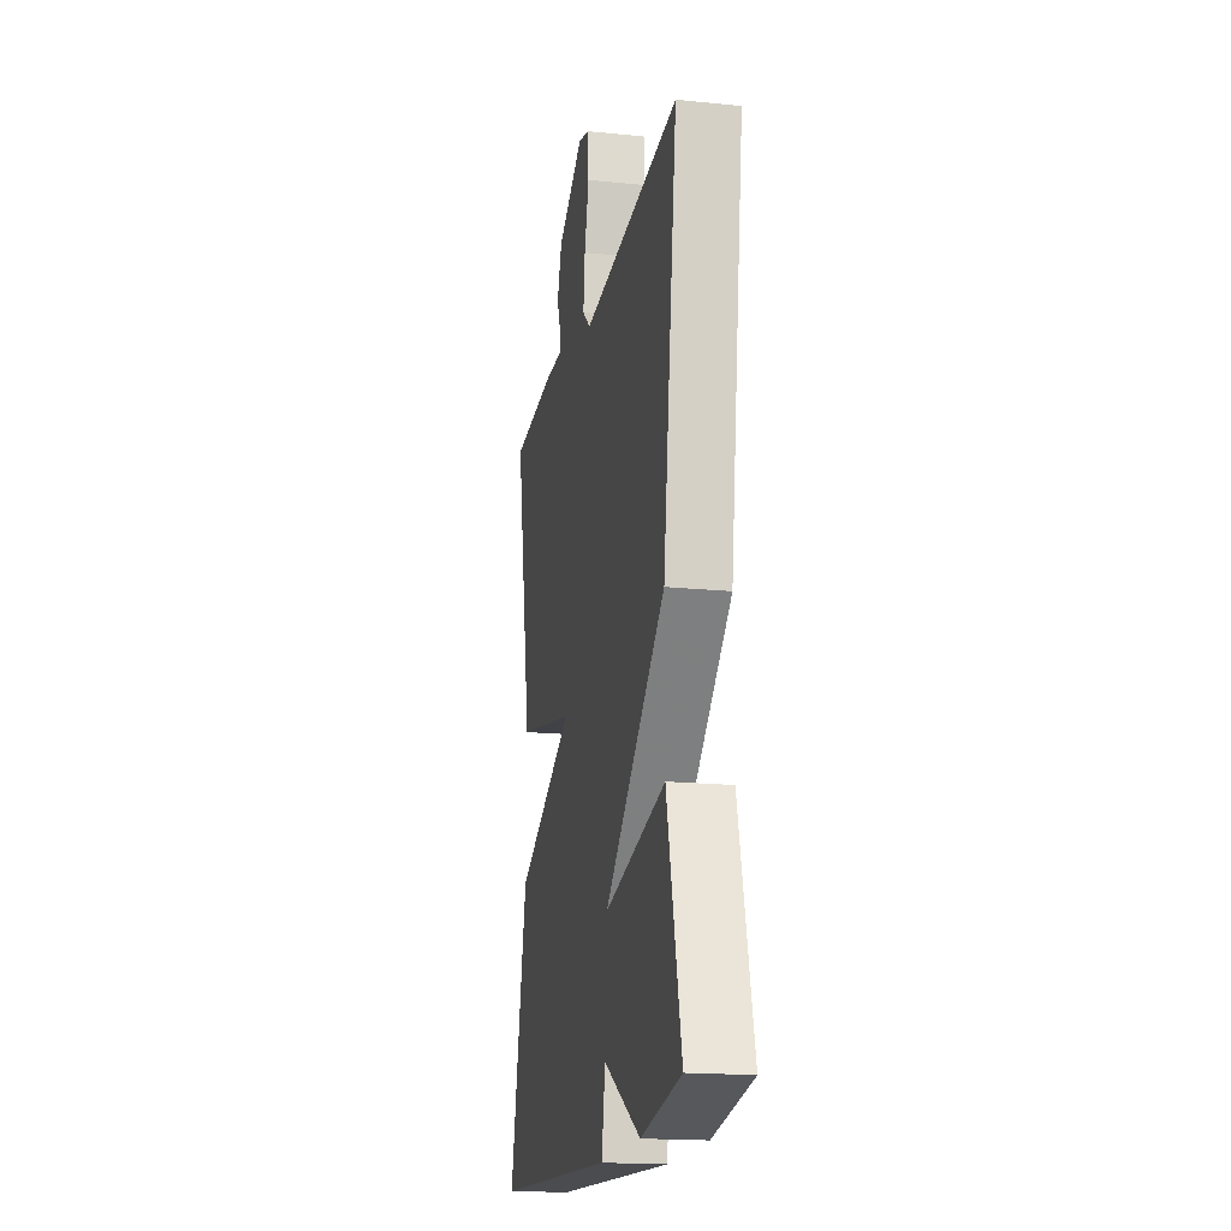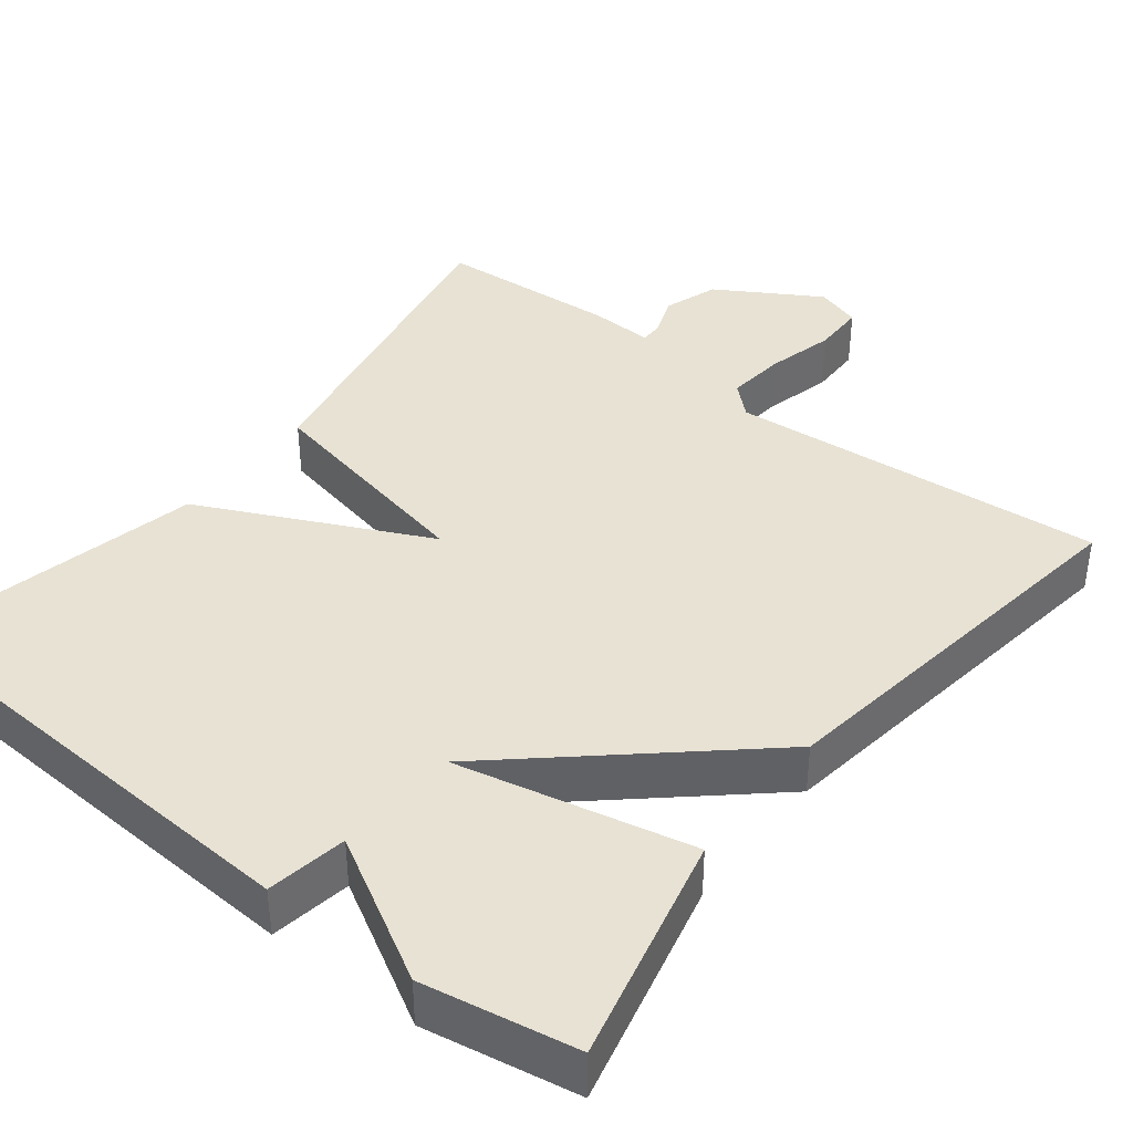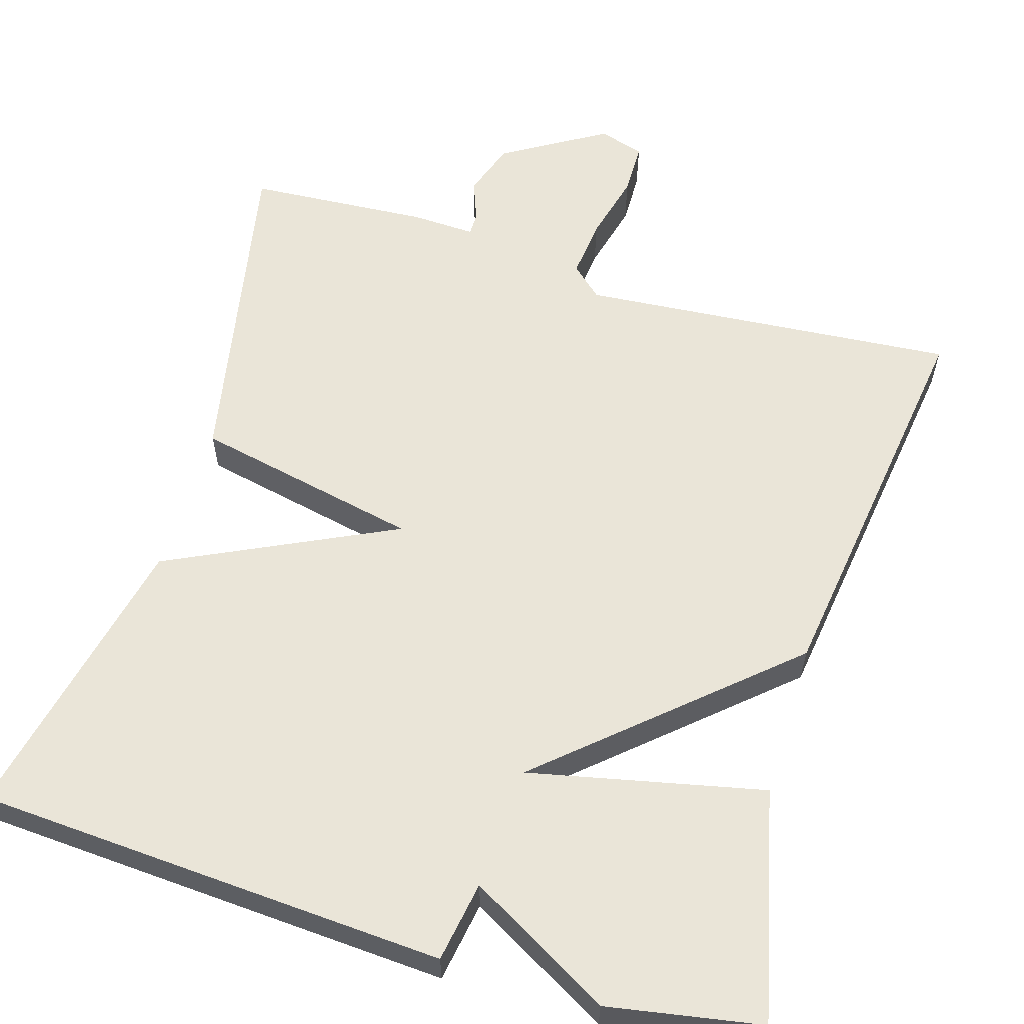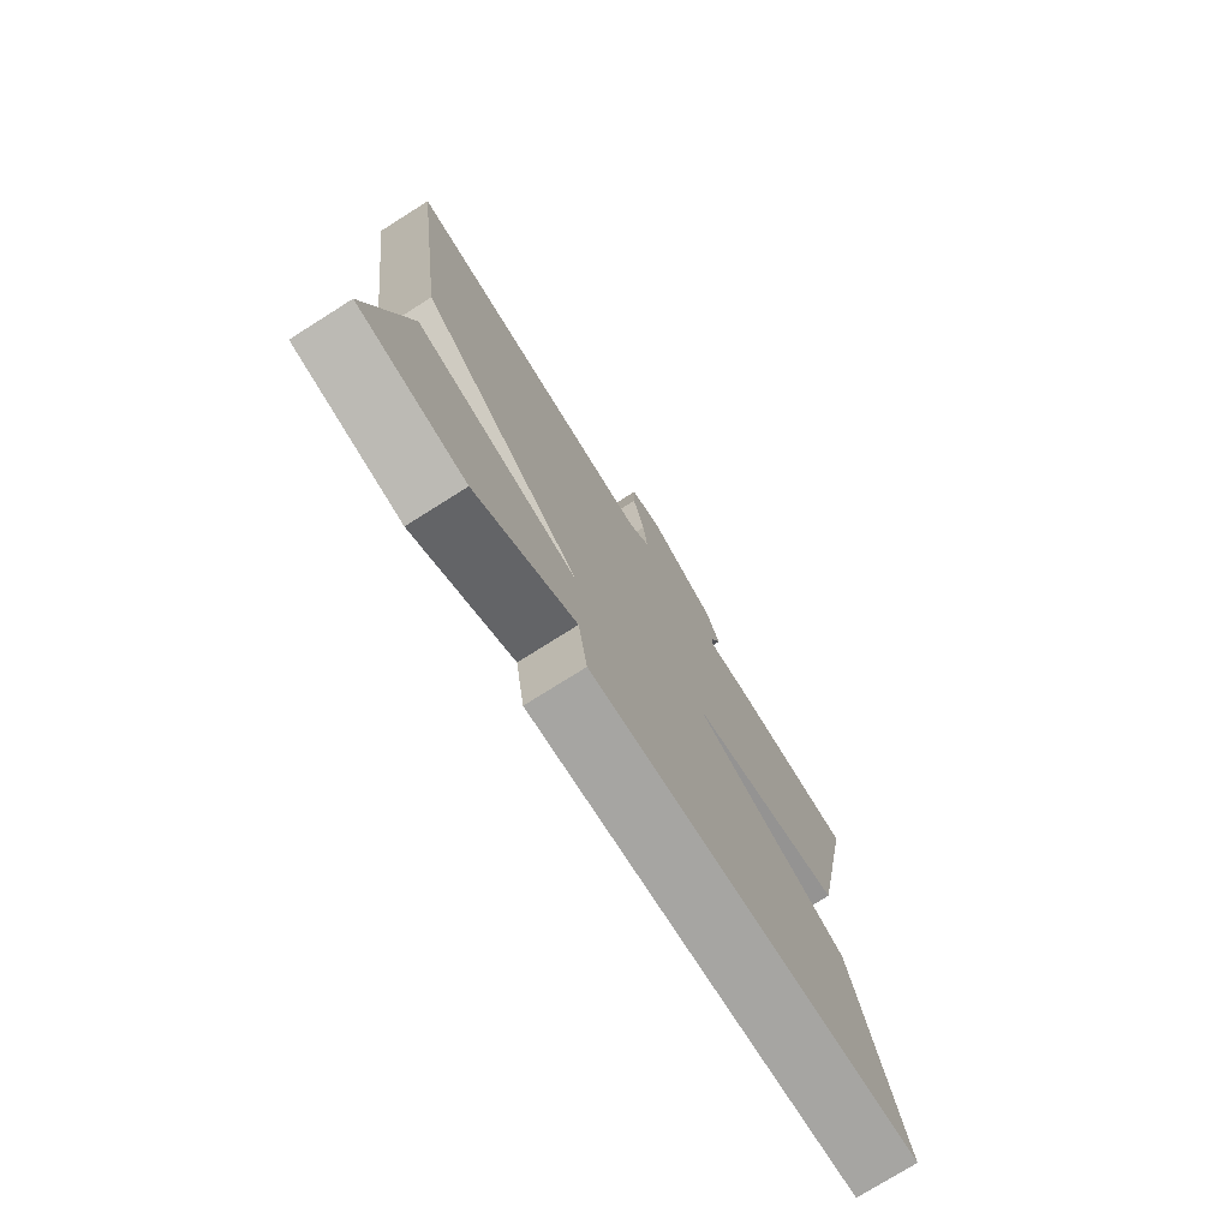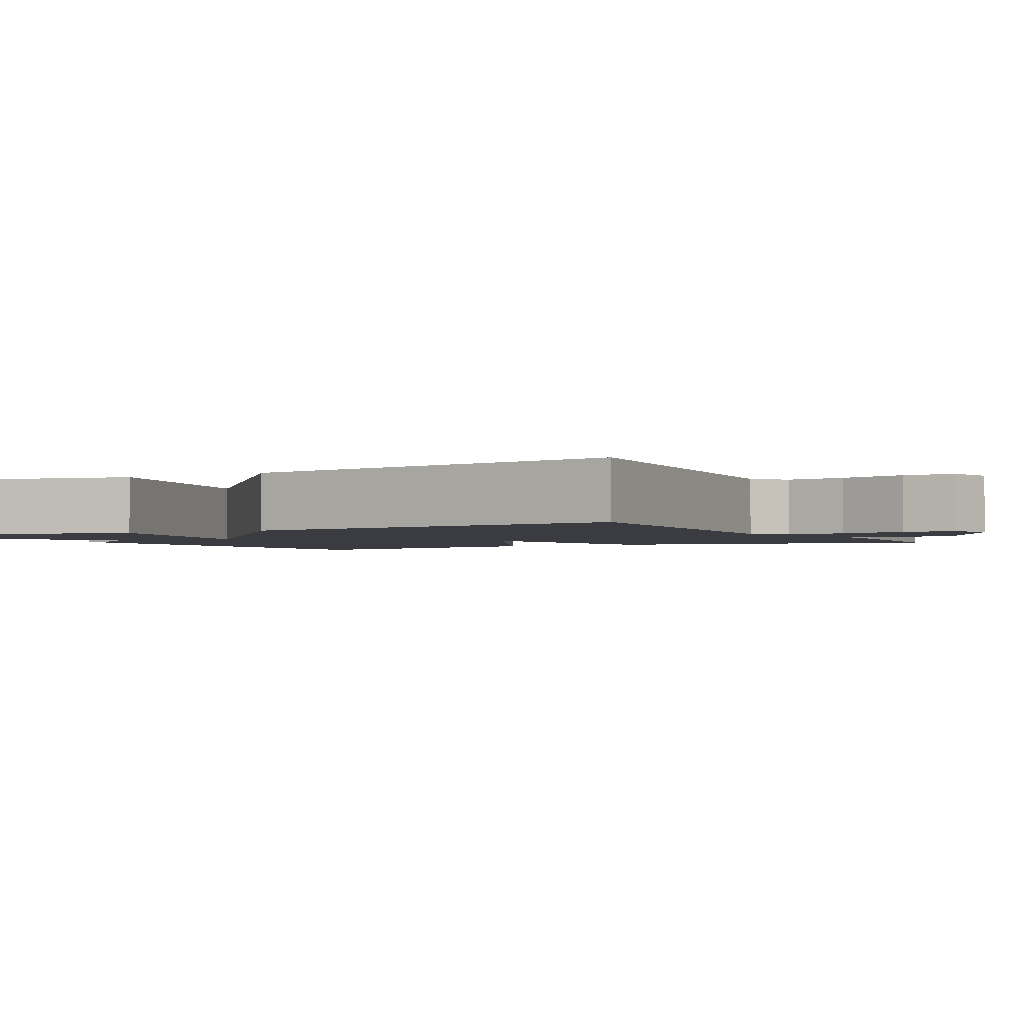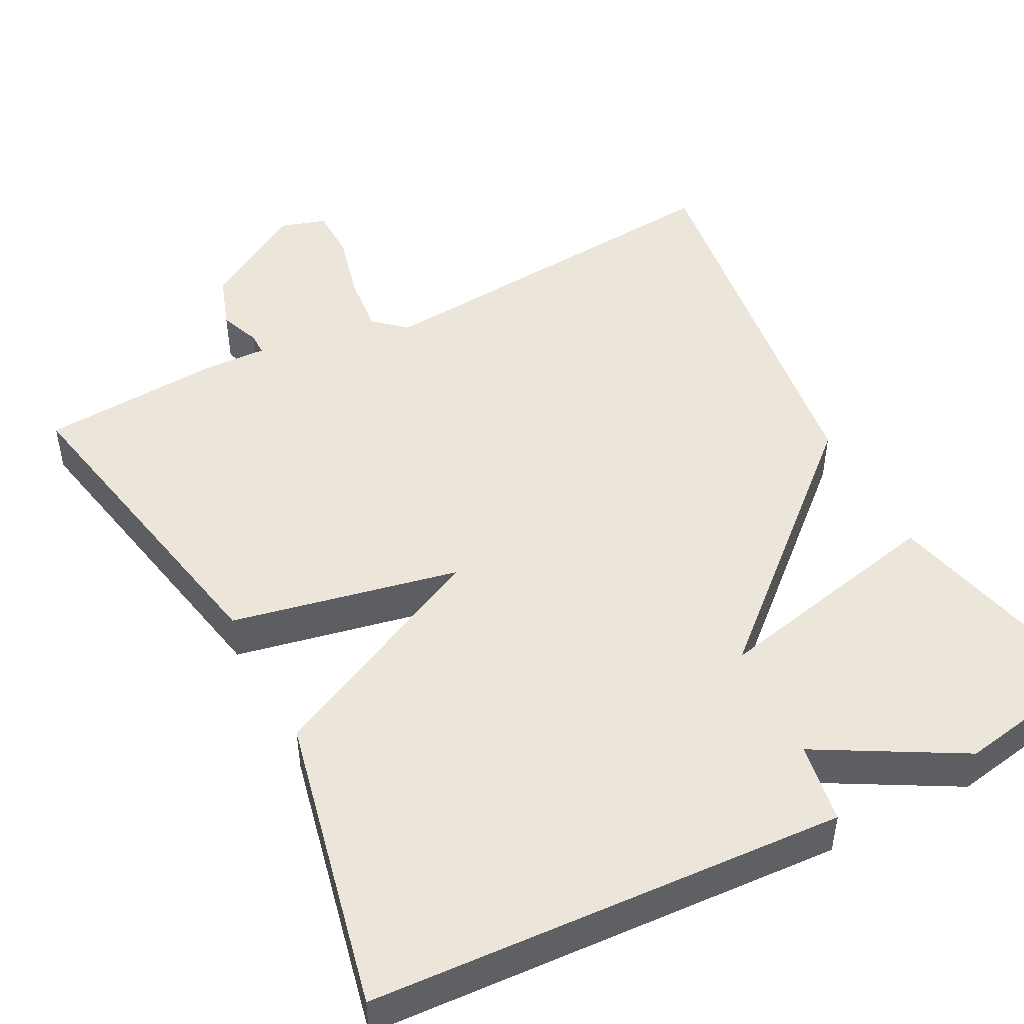
<metadata>
{"format":"obj","ext":"obj","renderer":"f3d","projection":"perspective","resolution":1024,"background":"white","views":[{"elev":-18.2,"azim":-101.1,"up":"+Z"},{"elev":39.9,"azim":-141.9,"up":"+Y"},{"elev":59.6,"azim":-163.1,"up":"+Y"},{"elev":-76.3,"azim":-57.8,"up":"+Z"},{"elev":-2.2,"azim":-61.3,"up":"+Y"},{"elev":48.3,"azim":152.4,"up":"+Y"}]}
</metadata>
<code>
v 0.5 0.07 0.5
v 0.417 0.07 0.077
v 0.127 0.07 0.017
v 0.417 0.07 -0.123
v 0.5 0.07 -0.5
v -0.104 0.07 -0.535
v -0.121 0.07 -0.432
v -0.304 0.07 -0.535
v -0.5 0.07 -0.5
v -0.43 0.07 -0.207
v -0.13 0.07 -0.273
v -0.43 0.07 -0.007
v -0.5 0.07 0.5
v -0.017 0.07 0.459
v 0.023 0.07 0.495
v 0.015 0.07 0.571
v -0.007 0.07 0.658
v -0.006 0.07 0.725
v 0.052 0.07 0.743
v 0.183 0.07 0.664
v 0.207 0.07 0.594
v 0.187 0.07 0.542
v 0.187 0.07 0.513
v 0.269 0.07 0.516
v 0.5 0 0.5
v 0.417 0 0.077
v 0.127 0 0.017
v 0.417 0 -0.123
v 0.5 0 -0.5
v -0.104 0 -0.535
v -0.121 0 -0.432
v -0.304 0 -0.535
v -0.5 0 -0.5
v -0.43 0 -0.207
v -0.13 0 -0.273
v -0.43 0 -0.007
v -0.5 0 0.5
v -0.017 0 0.459
v 0.023 0 0.495
v 0.015 0 0.571
v -0.007 0 0.658
v -0.006 0 0.725
v 0.052 0 0.743
v 0.183 0 0.664
v 0.207 0 0.594
v 0.187 0 0.542
v 0.187 0 0.513
v 0.269 0 0.516
f 1 2 3
f 24 1 3
f 23 24 3
f 22 23 3
f 20 21 22
f 19 20 22
f 18 19 22
f 17 18 22
f 16 17 22
f 15 16 22 3
f 14 15 3
f 13 14 3
f 12 13 3
f 11 12 3
f 9 10 11
f 8 9 11
f 7 8 11
f 6 7 11
f 5 6 11
f 4 5 11
f 3 4 11
f 27 26 25
f 27 25 48
f 27 48 47
f 27 47 46
f 46 45 44
f 46 44 43
f 46 43 42
f 46 42 41
f 46 41 40
f 27 46 40 39
f 27 39 38
f 27 38 37
f 27 37 36
f 27 36 35
f 35 34 33
f 35 33 32
f 35 32 31
f 35 31 30
f 35 30 29
f 35 29 28
f 35 28 27
f 1 25 26 2
f 2 26 27 3
f 3 27 28 4
f 4 28 29 5
f 5 29 30 6
f 6 30 31 7
f 7 31 32 8
f 8 32 33 9
f 9 33 34 10
f 10 34 35 11
f 11 35 36 12
f 12 36 37 13
f 13 37 38 14
f 14 38 39 15
f 15 39 40 16
f 16 40 41 17
f 17 41 42 18
f 18 42 43 19
f 19 43 44 20
f 20 44 45 21
f 21 45 46 22
f 22 46 47 23
f 23 47 48 24
f 24 48 25 1

</code>
